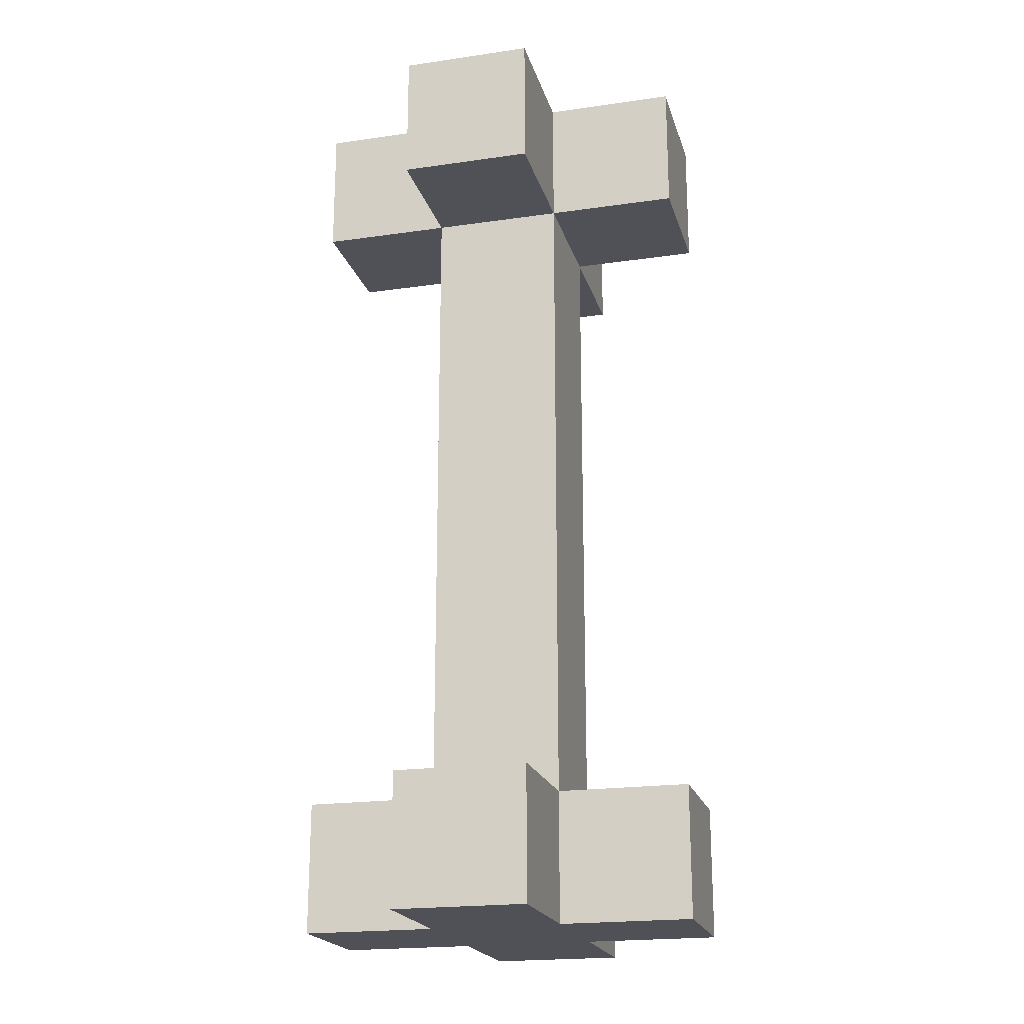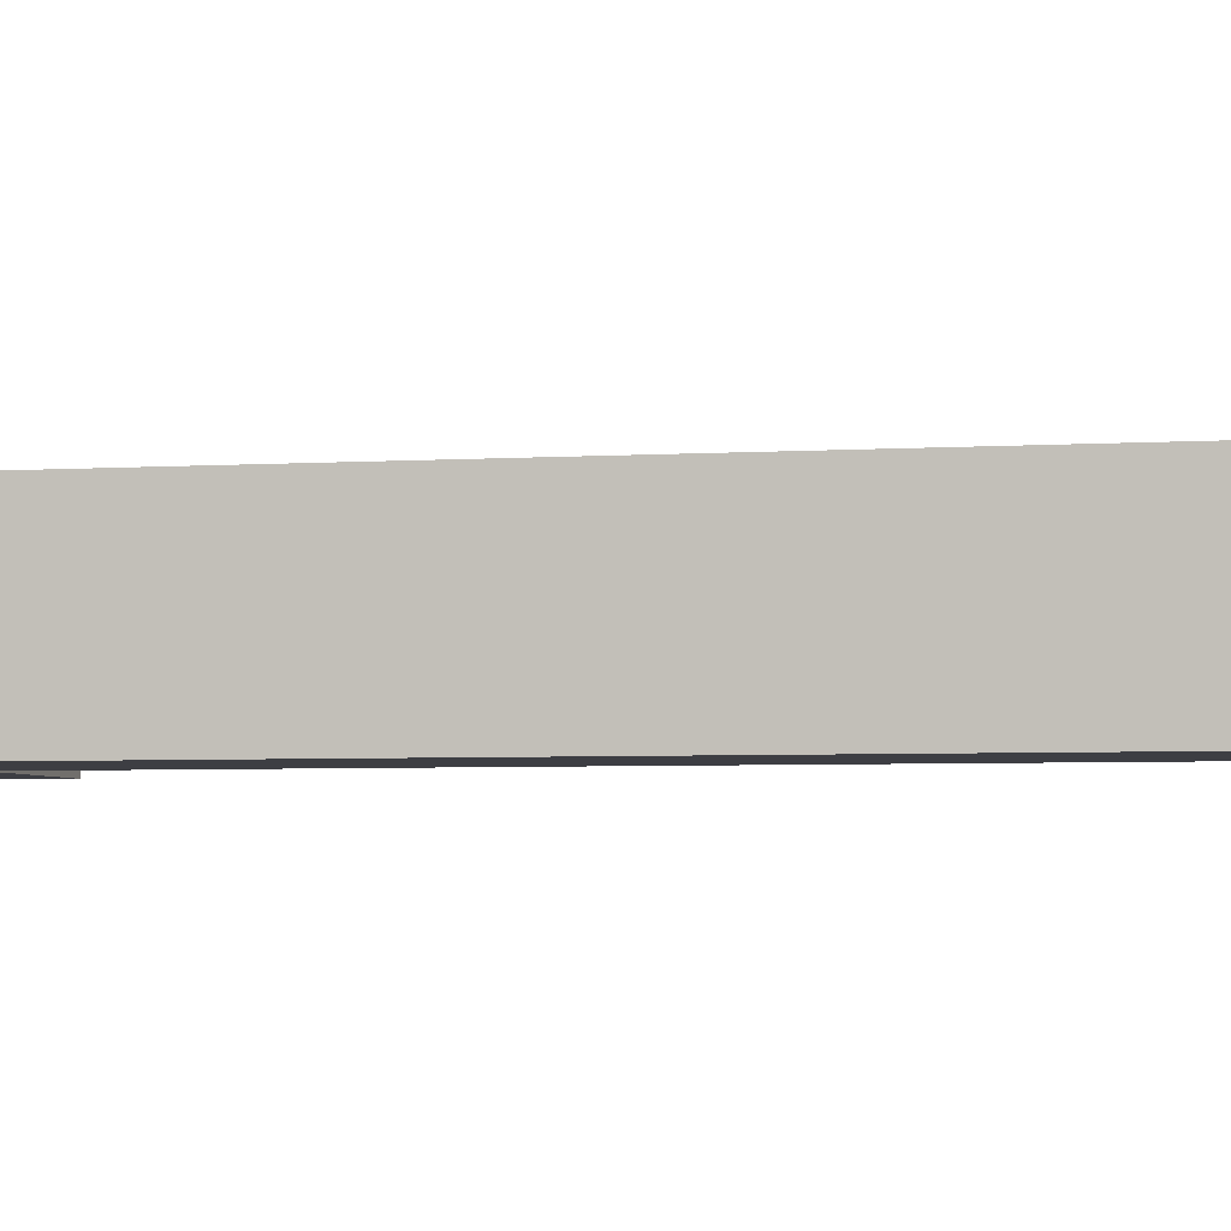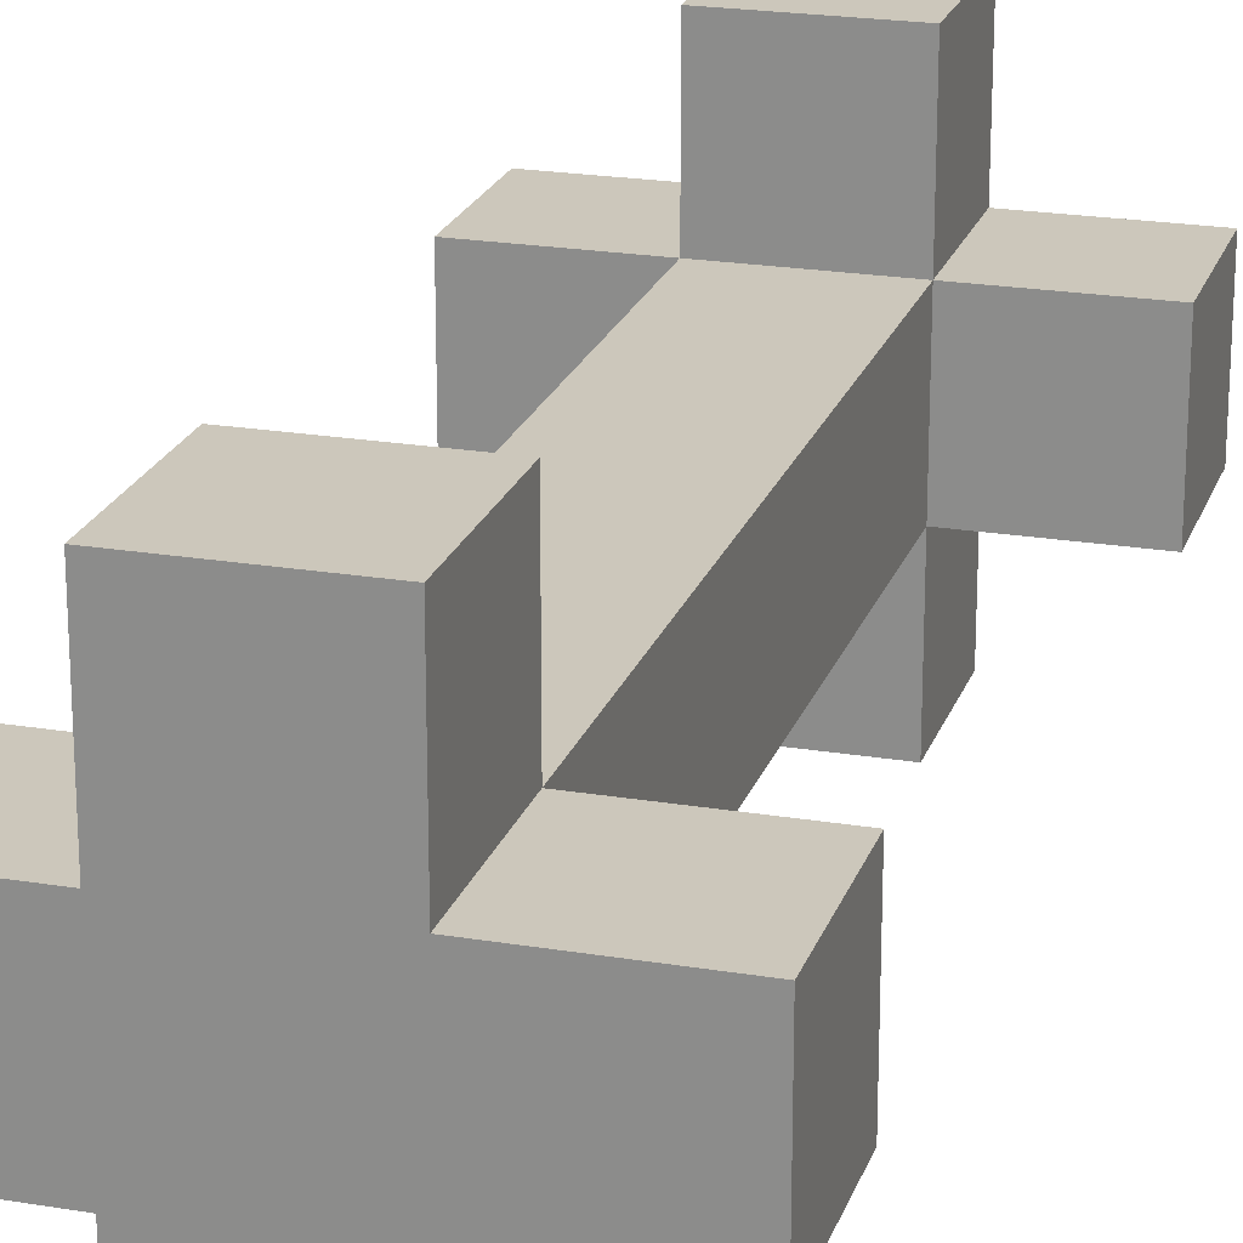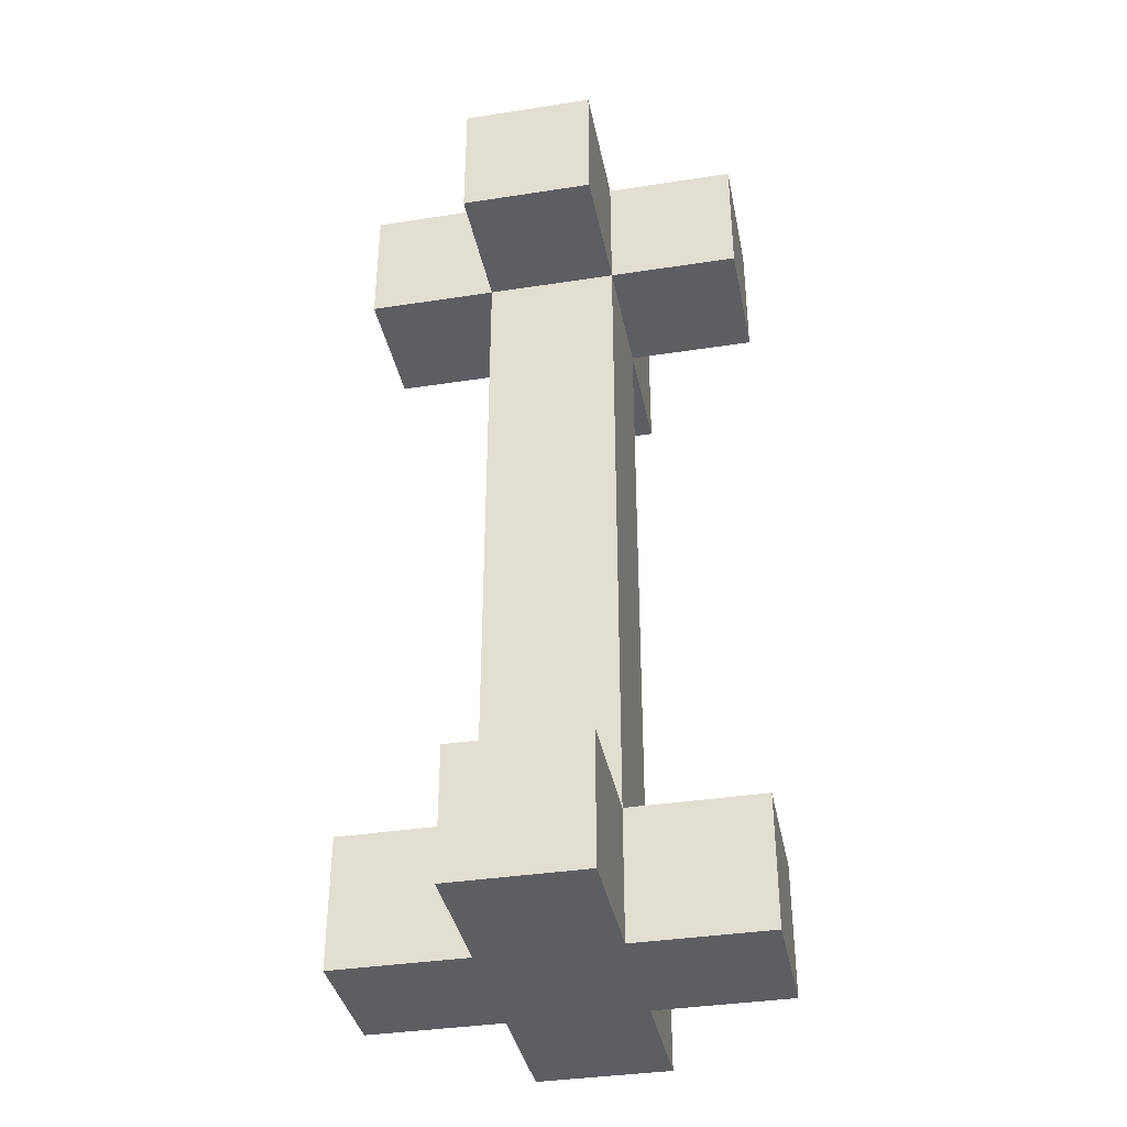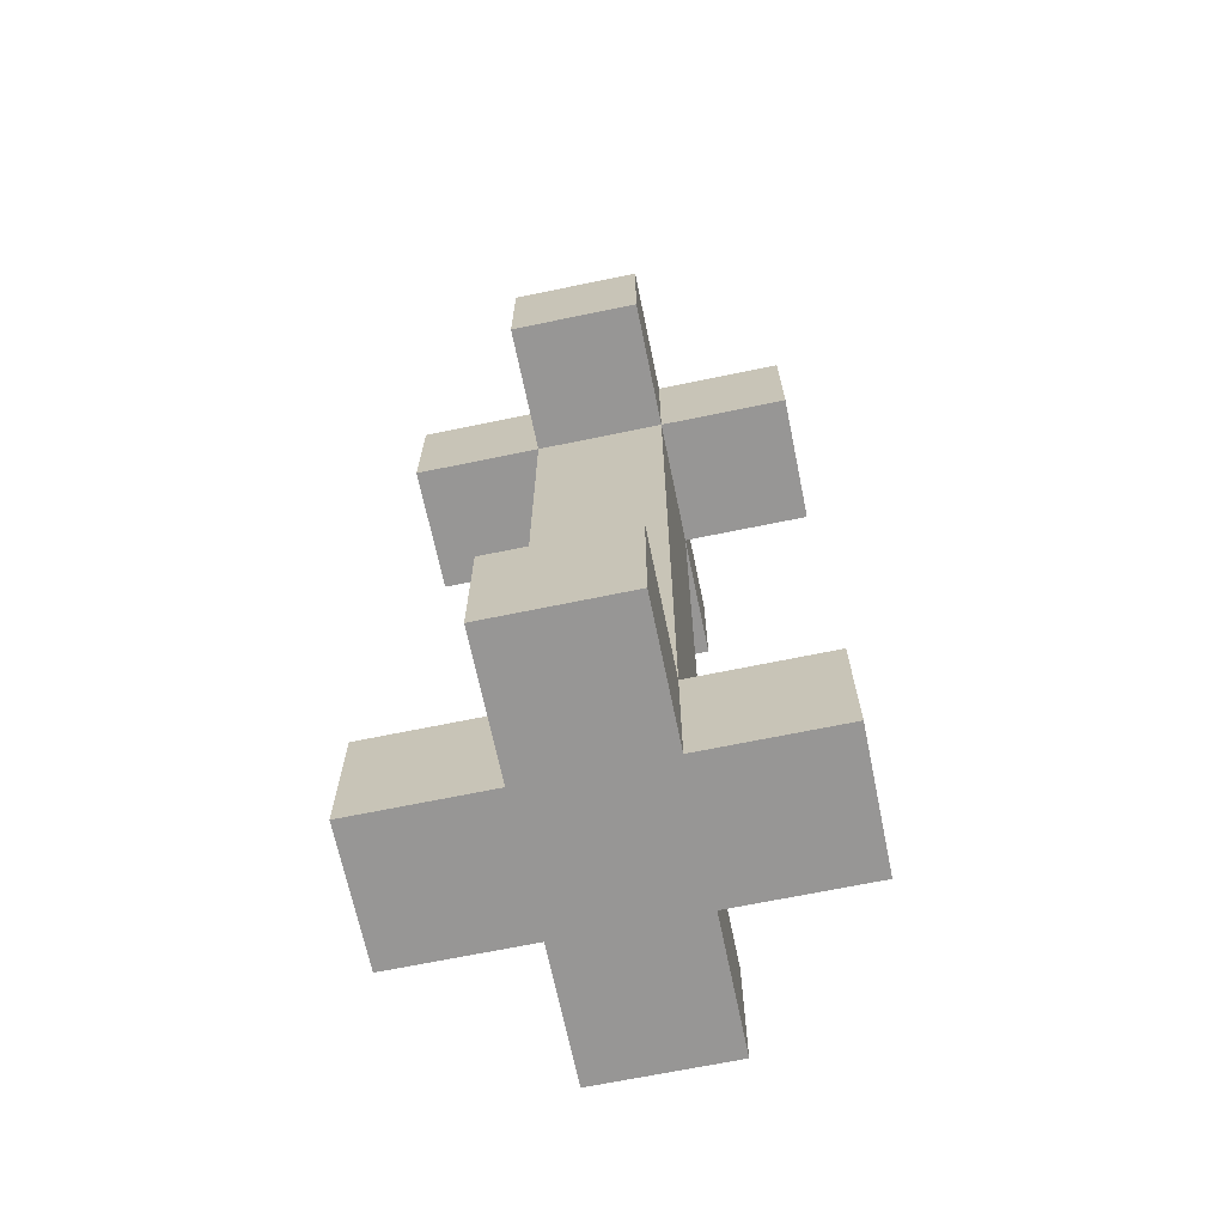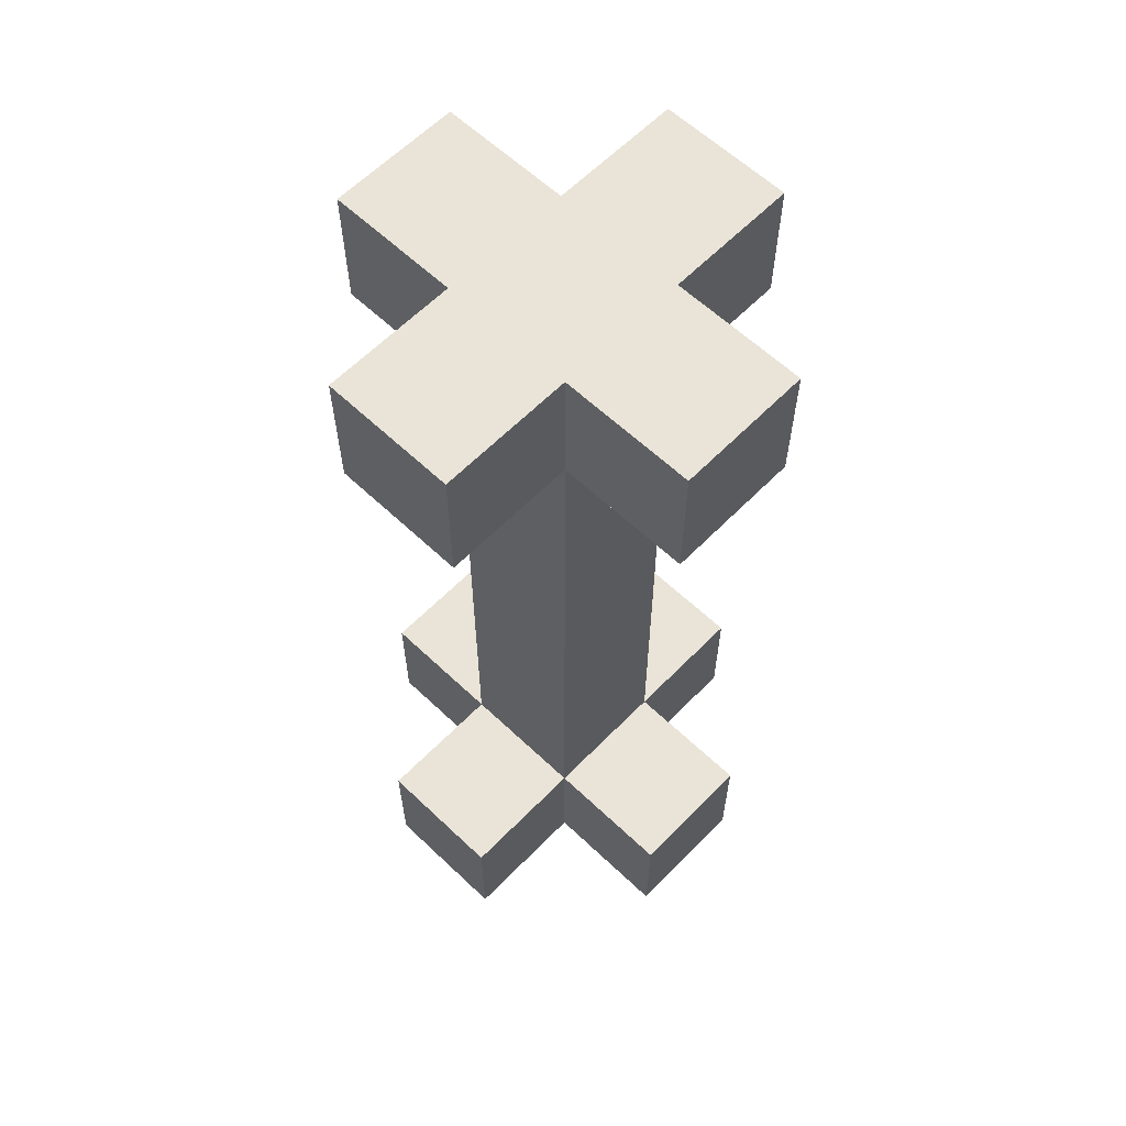
<metadata>
{"format":"obj","ext":"obj","renderer":"f3d","projection":"perspective","resolution":1024,"background":"white","views":[{"elev":-20.5,"azim":14.7,"up":"+Y"},{"elev":-3.7,"azim":103.9,"up":"+Z"},{"elev":21.7,"azim":16.4,"up":"+Z"},{"elev":-37.4,"azim":-78.8,"up":"+Y"},{"elev":-67.8,"azim":11.7,"up":"+Y"},{"elev":60.9,"azim":-46.0,"up":"+Y"}]}
</metadata>
<code>
o candleholderbig
v 11.7 0 1.9
v 11.7 0 1.8
v 11.7 0.1 1.9
v 11.7 0.1 1.8
v 11.7 0.6 1.9
v 11.7 0.6 1.8
v 11.7 0.7 1.9
v 11.7 0.7 1.8
v 11.8 0 2
v 11.8 0 1.9
v 11.8 0 1.8
v 11.8 0 1.7
v 11.8 0.1 2
v 11.8 0.1 1.9
v 11.8 0.1 1.8
v 11.8 0.1 1.7
v 11.8 0.6 2
v 11.8 0.6 1.9
v 11.8 0.6 1.8
v 11.8 0.6 1.7
v 11.8 0.7 2
v 11.8 0.7 1.9
v 11.8 0.7 1.8
v 11.8 0.7 1.7
v 11.9 0 2
v 11.9 0 1.9
v 11.9 0 1.8
v 11.9 0 1.7
v 11.9 0.1 2
v 11.9 0.1 1.9
v 11.9 0.1 1.8
v 11.9 0.1 1.7
v 11.9 0.6 2
v 11.9 0.6 1.9
v 11.9 0.6 1.8
v 11.9 0.6 1.7
v 11.9 0.7 2
v 11.9 0.7 1.9
v 11.9 0.7 1.8
v 11.9 0.7 1.7
v 12 0 1.9
v 12 0 1.8
v 12 0.1 1.9
v 12 0.1 1.8
v 12 0.6 1.9
v 12 0.6 1.8
v 12 0.7 1.9
v 12 0.7 1.8
v 11.8 0 2
v 11.8 0.1 2
v 11.8 0.6 2
v 11.8 0.7 2
v 11.9 0 2
v 11.9 0.1 2
v 11.9 0.6 2
v 11.9 0.7 2
v 11.7 0 1.9
v 11.7 0.1 1.9
v 11.7 0.6 1.9
v 11.7 0.7 1.9
v 11.8 0 1.9
v 11.8 0.1 1.9
v 11.8 0.6 1.9
v 11.8 0.7 1.9
v 11.9 0 1.9
v 11.9 0.1 1.9
v 11.9 0.6 1.9
v 11.9 0.7 1.9
v 12 0 1.9
v 12 0.1 1.9
v 12 0.6 1.9
v 12 0.7 1.9
v 11.7 0 1.8
v 11.7 0.1 1.8
v 11.7 0.6 1.8
v 11.7 0.7 1.8
v 11.8 0 1.8
v 11.8 0.1 1.8
v 11.8 0.6 1.8
v 11.8 0.7 1.8
v 11.9 0 1.8
v 11.9 0.1 1.8
v 11.9 0.6 1.8
v 11.9 0.7 1.8
v 12 0 1.8
v 12 0.1 1.8
v 12 0.6 1.8
v 12 0.7 1.8
v 11.8 0 1.7
v 11.8 0.1 1.7
v 11.8 0.6 1.7
v 11.8 0.7 1.7
v 11.9 0 1.7
v 11.9 0.1 1.7
v 11.9 0.6 1.7
v 11.9 0.7 1.7
v 11.8 0 2
v 11.9 0 2
v 11.7 0 1.9
v 11.8 0 1.9
v 11.9 0 1.9
v 12 0 1.9
v 11.7 0 1.8
v 11.8 0 1.8
v 11.9 0 1.8
v 12 0 1.8
v 11.8 0 1.7
v 11.9 0 1.7
v 11.8 0.6 2
v 11.9 0.6 2
v 11.7 0.6 1.9
v 11.8 0.6 1.9
v 11.9 0.6 1.9
v 12 0.6 1.9
v 11.7 0.6 1.8
v 11.8 0.6 1.8
v 11.9 0.6 1.8
v 12 0.6 1.8
v 11.8 0.6 1.7
v 11.9 0.6 1.7
v 11.8 0.1 2
v 11.9 0.1 2
v 11.7 0.1 1.9
v 11.8 0.1 1.9
v 11.9 0.1 1.9
v 12 0.1 1.9
v 11.7 0.1 1.8
v 11.8 0.1 1.8
v 11.9 0.1 1.8
v 12 0.1 1.8
v 11.8 0.1 1.7
v 11.9 0.1 1.7
v 11.8 0.7 2
v 11.9 0.7 2
v 11.7 0.7 1.9
v 11.8 0.7 1.9
v 11.9 0.7 1.9
v 12 0.7 1.9
v 11.7 0.7 1.8
v 11.8 0.7 1.8
v 11.9 0.7 1.8
v 12 0.7 1.8
v 11.8 0.7 1.7
v 11.9 0.7 1.7
f 3 2 1
f 4 2 3
f 7 6 5
f 8 6 7
f 13 10 9
f 14 10 13
f 15 12 11
f 16 12 15
f 18 15 14
f 19 15 18
f 21 18 17
f 22 18 21
f 23 20 19
f 24 20 23
f 25 26 29
f 29 26 30
f 27 28 31
f 31 28 32
f 30 31 34
f 34 31 35
f 33 34 37
f 37 34 38
f 35 36 39
f 39 36 40
f 41 42 43
f 43 42 44
f 45 46 47
f 47 46 48
f 53 50 49
f 54 50 53
f 55 52 51
f 56 52 55
f 61 58 57
f 62 58 61
f 63 60 59
f 64 60 63
f 66 63 62
f 67 63 66
f 69 66 65
f 70 66 69
f 71 68 67
f 72 68 71
f 73 74 77
f 77 74 78
f 75 76 79
f 79 76 80
f 78 79 82
f 82 79 83
f 81 82 85
f 85 82 86
f 83 84 87
f 87 84 88
f 89 90 93
f 93 90 94
f 91 92 95
f 95 92 96
f 100 98 97
f 101 98 100
f 103 100 99
f 104 101 100
f 104 100 103
f 105 102 101
f 105 101 104
f 106 102 105
f 107 105 104
f 108 105 107
f 112 110 109
f 113 110 112
f 115 112 111
f 116 112 115
f 117 114 113
f 118 114 117
f 119 117 116
f 120 117 119
f 121 122 124
f 124 122 125
f 123 124 127
f 127 124 128
f 125 126 129
f 129 126 130
f 128 129 131
f 131 129 132
f 133 134 136
f 136 134 137
f 135 136 139
f 137 138 139
f 136 137 139
f 139 138 140
f 140 138 141
f 141 138 142
f 140 141 143
f 143 141 144

</code>
